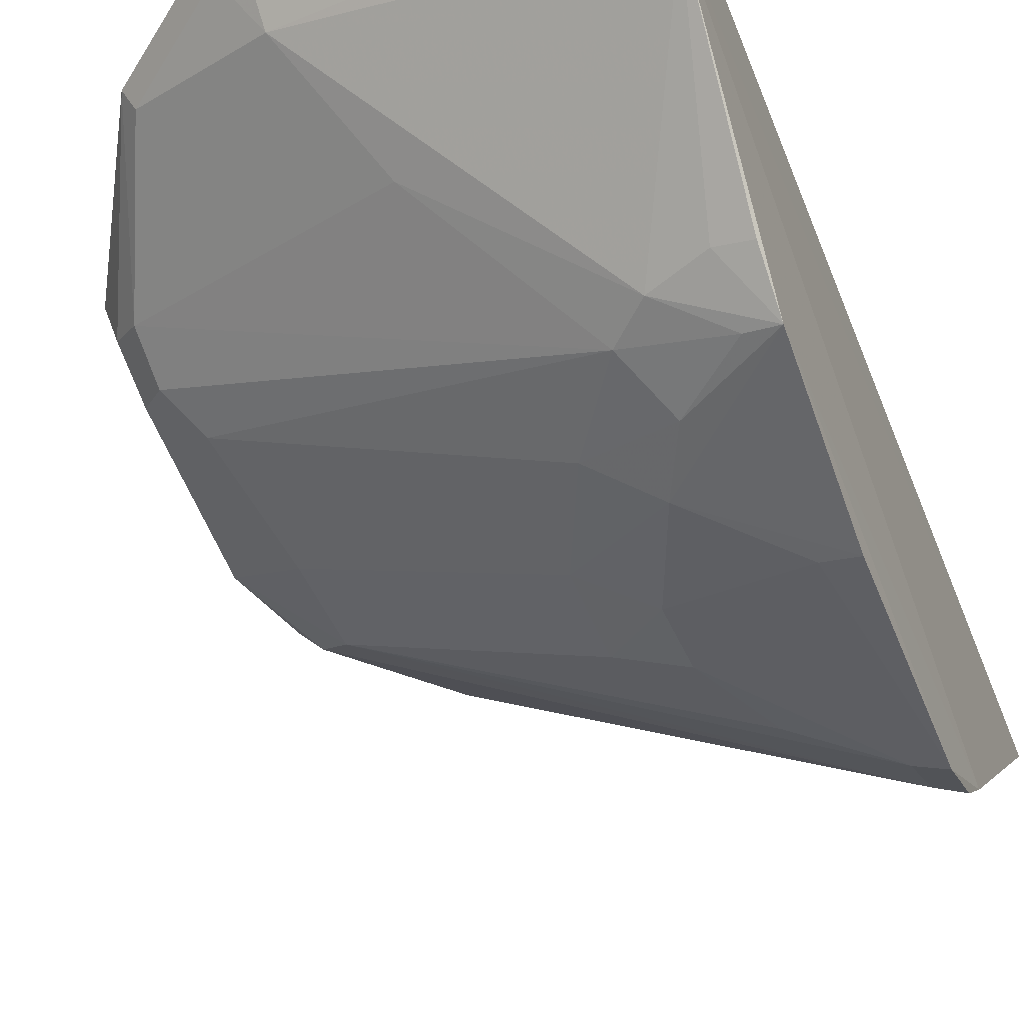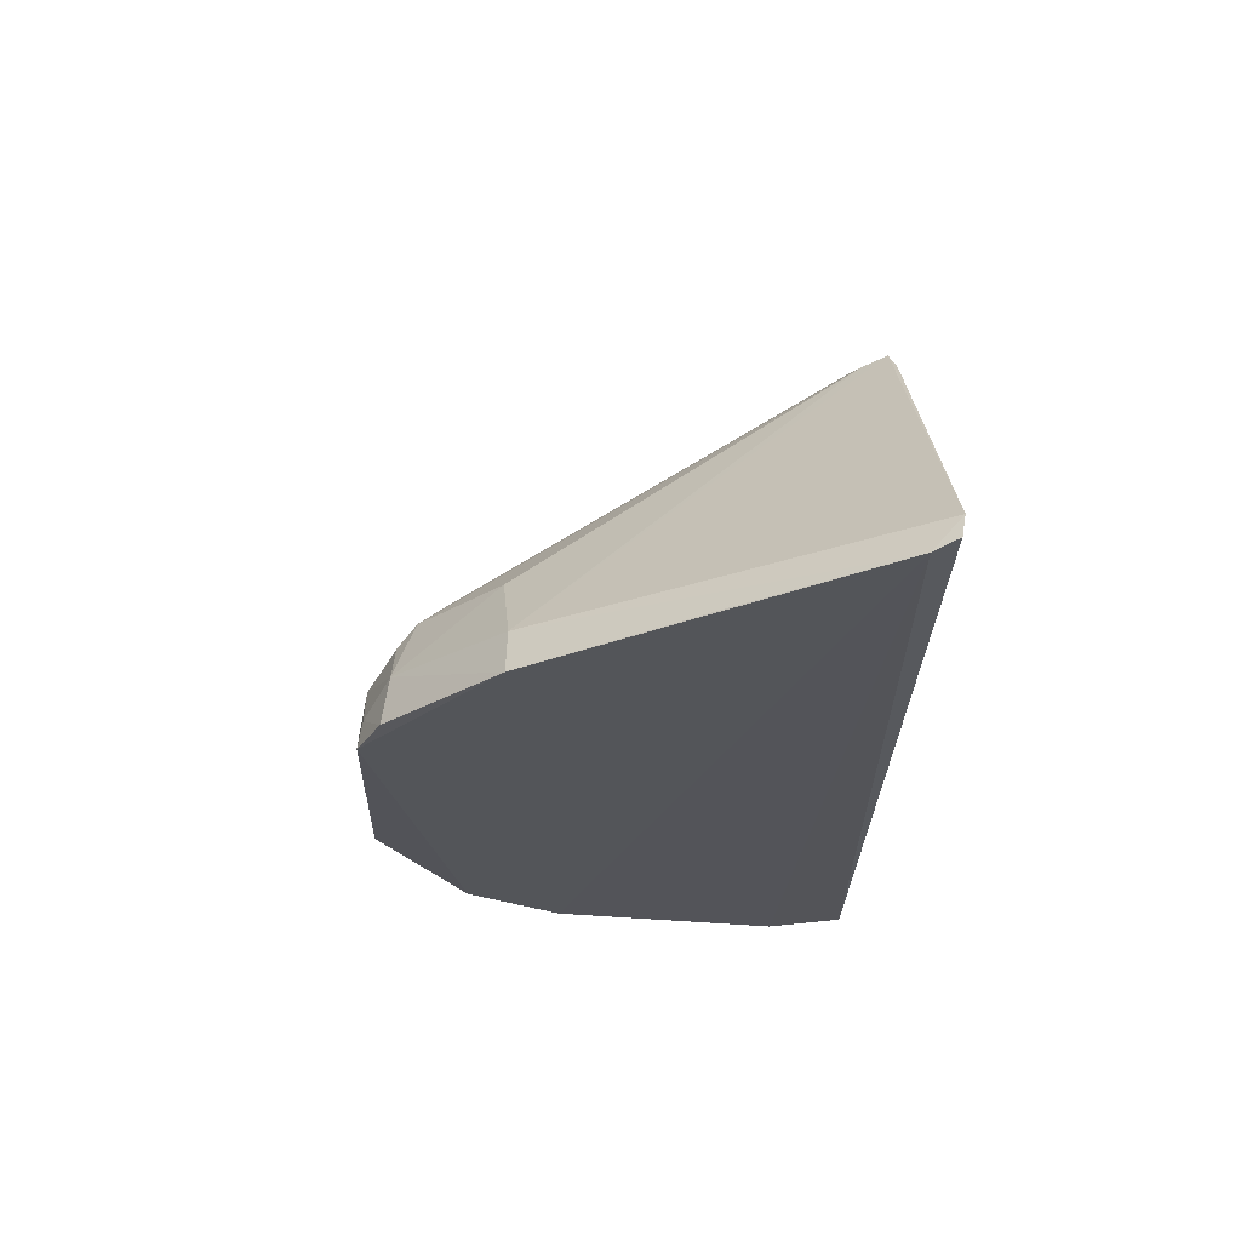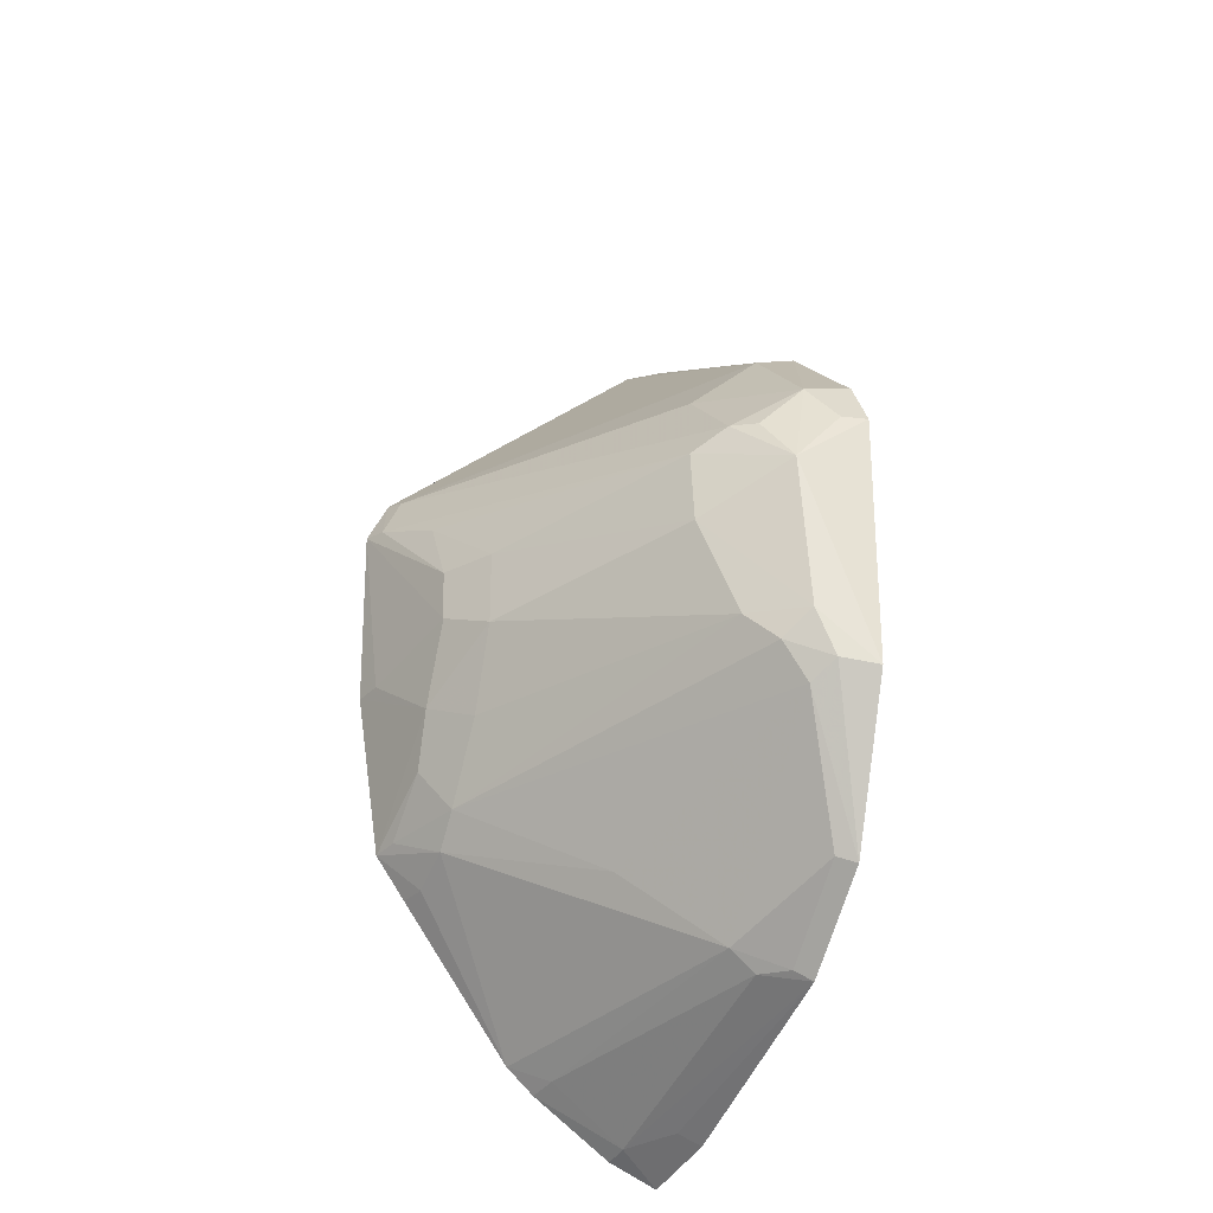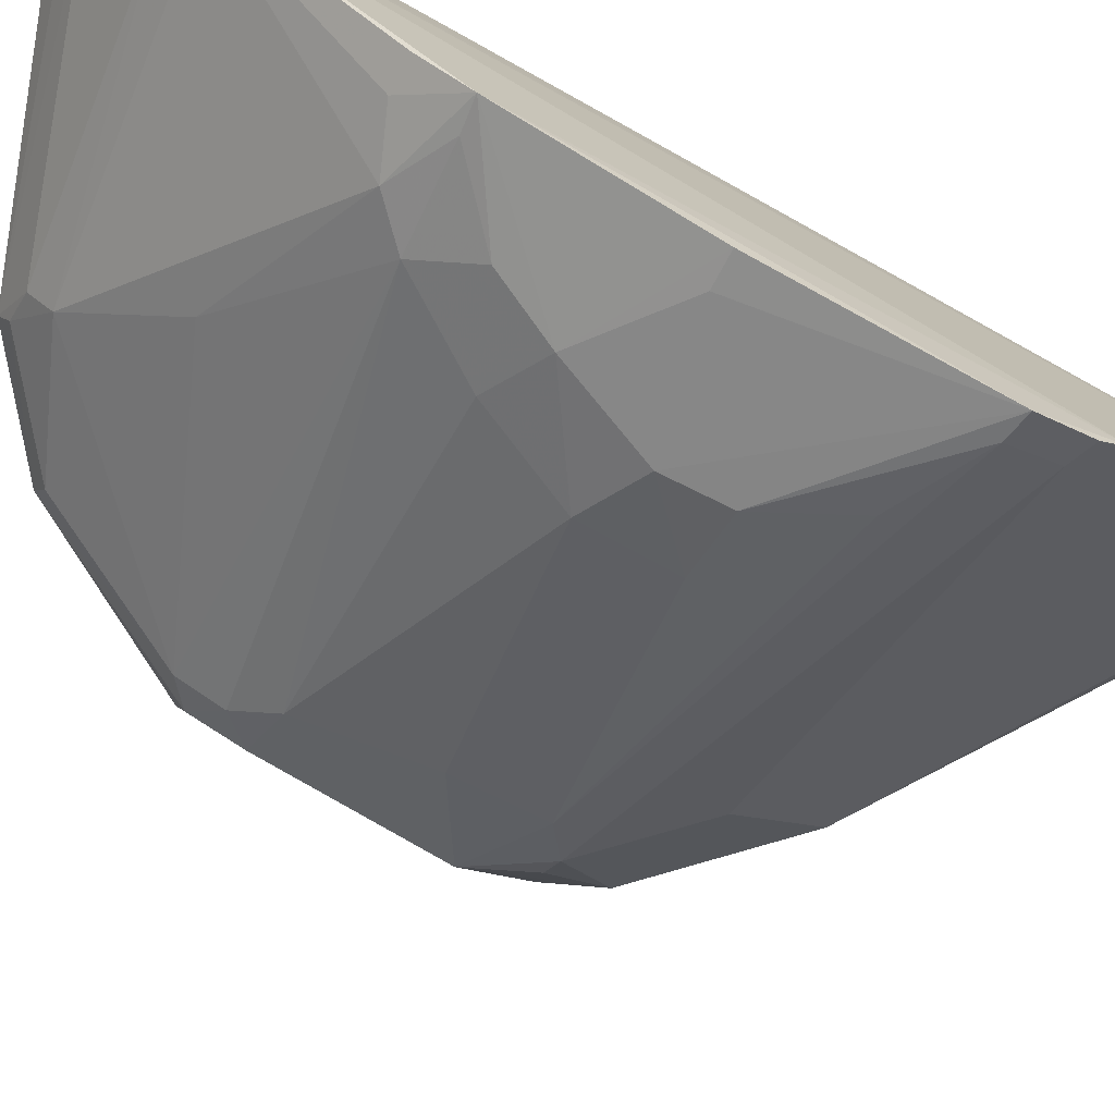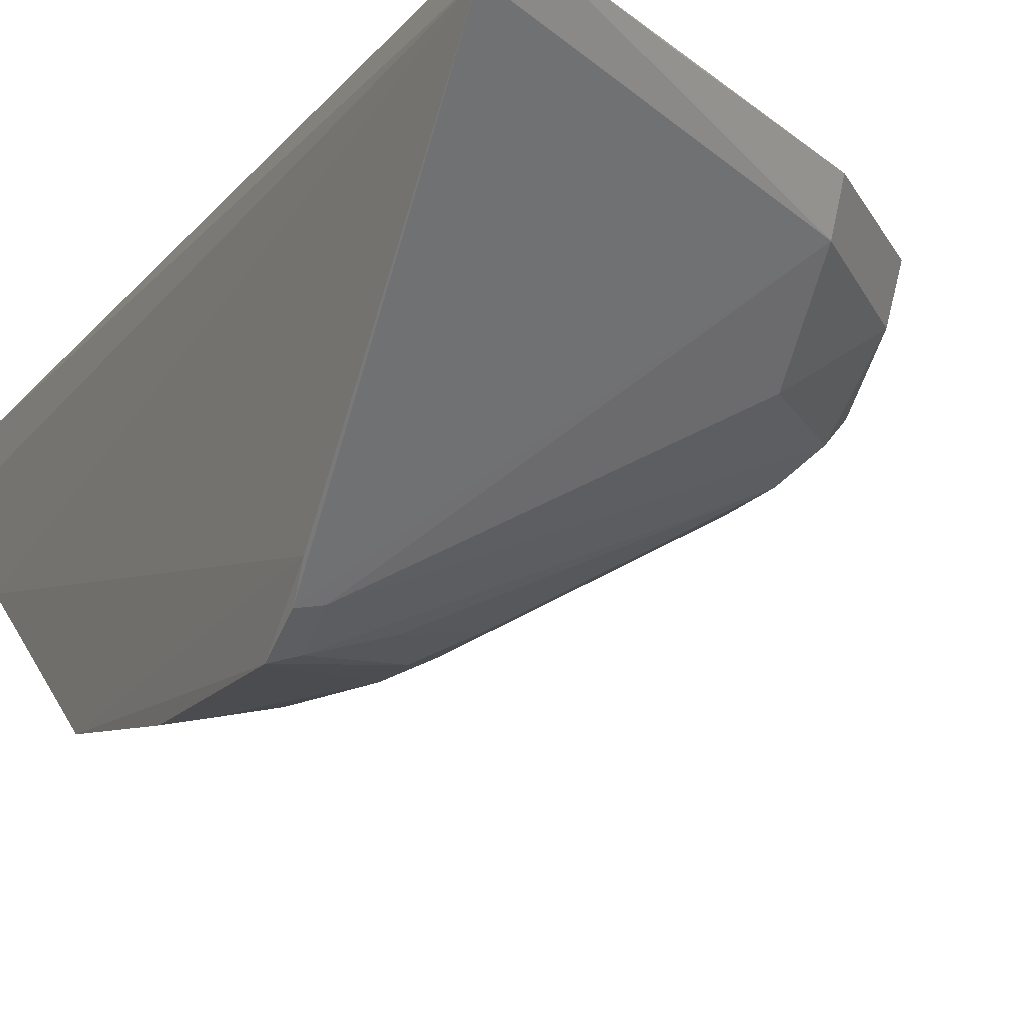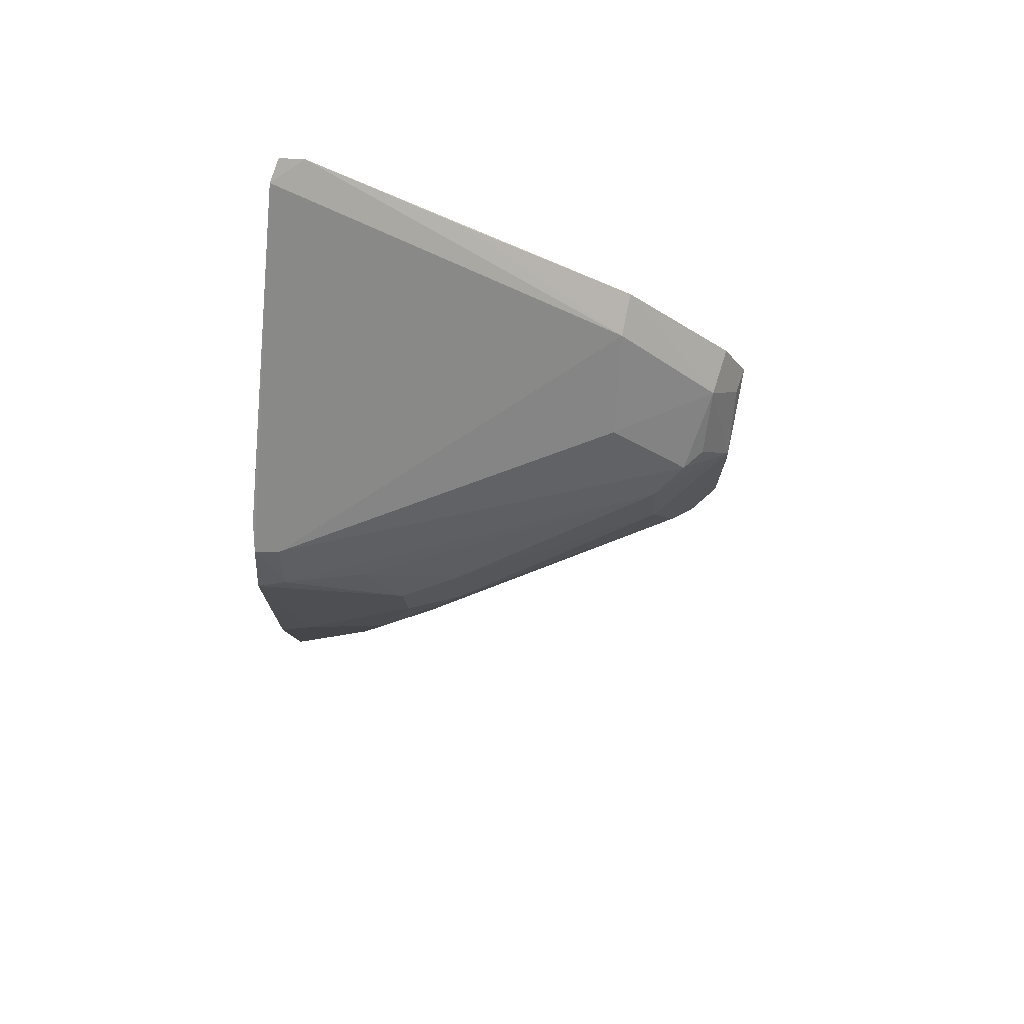
<metadata>
{"format":"obj","ext":"obj","renderer":"f3d","projection":"perspective","resolution":1024,"background":"white","views":[{"elev":-50.3,"azim":20.2,"up":"+Z"},{"elev":66.1,"azim":-2.9,"up":"+Y"},{"elev":-30.7,"azim":-114.4,"up":"+Y"},{"elev":-76.6,"azim":60.5,"up":"+Z"},{"elev":-16.3,"azim":154.6,"up":"+Z"},{"elev":72.4,"azim":-172.4,"up":"+Y"}]}
</metadata>
<code>
v -0.2339 -0.2589 -0.1479
v -0.2275 -0.2049 -0.2269
v -0.2275 0.24 -0.1582
v -0.2304 0.2441 -0.1465
v -0.483 -0.08757 -0.1516
v -0.2307 -0.2472 -0.1721
v -0.3933 -0.2054 -0.1435
v -0.2296 0.08198 -0.3174
v -0.4605 0.07374 -0.1718
v -0.2748 -0.248 -0.1426
v -0.4779 0.05187 -0.1466
v -0.2871 -0.1 -0.2829
v -0.3767 -0.1995 -0.1646
v -0.2271 0.1188 -0.2928
v -0.4058 0.1283 -0.1674
v -0.2422 0.2393 -0.143
v -0.2441 -0.2443 -0.1708
v -0.4409 -0.1664 -0.1449
v -0.4759 0.02065 -0.1867
v -0.2303 -0.105 -0.302
v -0.2709 -0.1162 -0.2823
v -0.4081 0.08861 -0.2076
v -0.2288 0.1064 -0.3058
v -0.4649 0.07814 -0.1474
v -0.2732 -0.2425 -0.1551
v -0.2437 -0.215 -0.2092
v -0.3908 -0.2005 -0.1529
v -0.4637 -0.0739 -0.1924
v -0.4749 0.05135 -0.1604
v -0.3035 -0.003138 -0.2974
v -0.3755 -0.1881 -0.1773
v -0.2459 -0.127 -0.2828
v -0.2441 -0.1032 -0.2981
v -0.4501 0.04764 -0.2084
v -0.2409 0.1024 -0.3025
v -0.4075 0.1352 -0.1459
v -0.2283 -0.2181 -0.2126
v -0.4772 -0.08501 -0.1713
v -0.2312 -0.01845 -0.3161
v -0.3312 -0.01611 -0.2829
v -0.4363 -0.1629 -0.1546
v -0.345 -0.1458 -0.2219
v -0.2309 -0.1273 -0.2862
v -0.2865 -0.04688 -0.2986
v -0.4598 0.0464 -0.1971
v -0.3018 0.0249 -0.2977
v -0.4383 -0.002647 -0.2219
v -0.2427 0.08003 -0.3129
v -0.3175 0.1919 -0.1449
v -0.4761 -0.06061 -0.1815
v -0.2462 -0.01784 -0.3126
v -0.3127 -0.05976 -0.2821
v -0.4653 -0.09465 -0.1797
v -0.2732 -0.07612 -0.2967
v -0.3305 0.0238 -0.2827
v -0.4359 0.03659 -0.2225
v -0.4514 -0.05741 -0.2056
v -0.2822 0.06216 -0.2981
f 1 3 4
f 6 3 1
f 14 3 2
f 16 10 1
f 16 1 4
f 16 7 10
f 16 11 7
f 16 4 3
f 16 3 15
f 17 6 1
f 17 7 13
f 18 11 5
f 18 7 11
f 19 5 11
f 20 14 2
f 20 8 14
f 22 9 15
f 23 15 3
f 23 3 14
f 23 14 8
f 25 10 7
f 25 7 17
f 25 17 1
f 25 1 10
f 26 17 13
f 27 13 7
f 27 7 18
f 29 19 11
f 29 9 19
f 29 24 9
f 29 11 24
f 31 21 2
f 31 13 27
f 31 26 13
f 31 2 26
f 32 21 20
f 32 2 21
f 33 21 12
f 33 20 21
f 34 9 22
f 35 22 15
f 35 15 23
f 35 34 22
f 36 15 9
f 36 9 24
f 36 24 11
f 36 11 16
f 37 26 2
f 37 6 17
f 37 17 26
f 37 2 3
f 37 3 6
f 38 18 5
f 39 8 20
f 41 31 27
f 41 27 18
f 42 12 21
f 42 21 31
f 43 32 20
f 43 20 2
f 43 2 32
f 44 39 20
f 44 40 30
f 45 34 19
f 45 19 9
f 45 9 34
f 46 8 30
f 48 35 23
f 48 23 8
f 48 8 46
f 49 36 16
f 49 16 15
f 49 15 36
f 50 38 5
f 50 5 19
f 50 28 38
f 50 19 47
f 51 30 8
f 51 8 39
f 51 44 30
f 51 39 44
f 52 40 44
f 53 31 41
f 53 42 31
f 53 28 12
f 53 12 42
f 53 38 28
f 53 41 18
f 53 18 38
f 54 44 20
f 54 20 33
f 54 33 12
f 54 52 44
f 54 12 52
f 55 46 30
f 55 30 40
f 55 40 47
f 56 47 19
f 56 19 34
f 56 55 47
f 56 34 35
f 56 35 48
f 57 47 40
f 57 50 47
f 57 28 50
f 57 40 52
f 57 52 12
f 57 12 28
f 58 48 46
f 58 46 55
f 58 56 48
f 58 55 56

</code>
